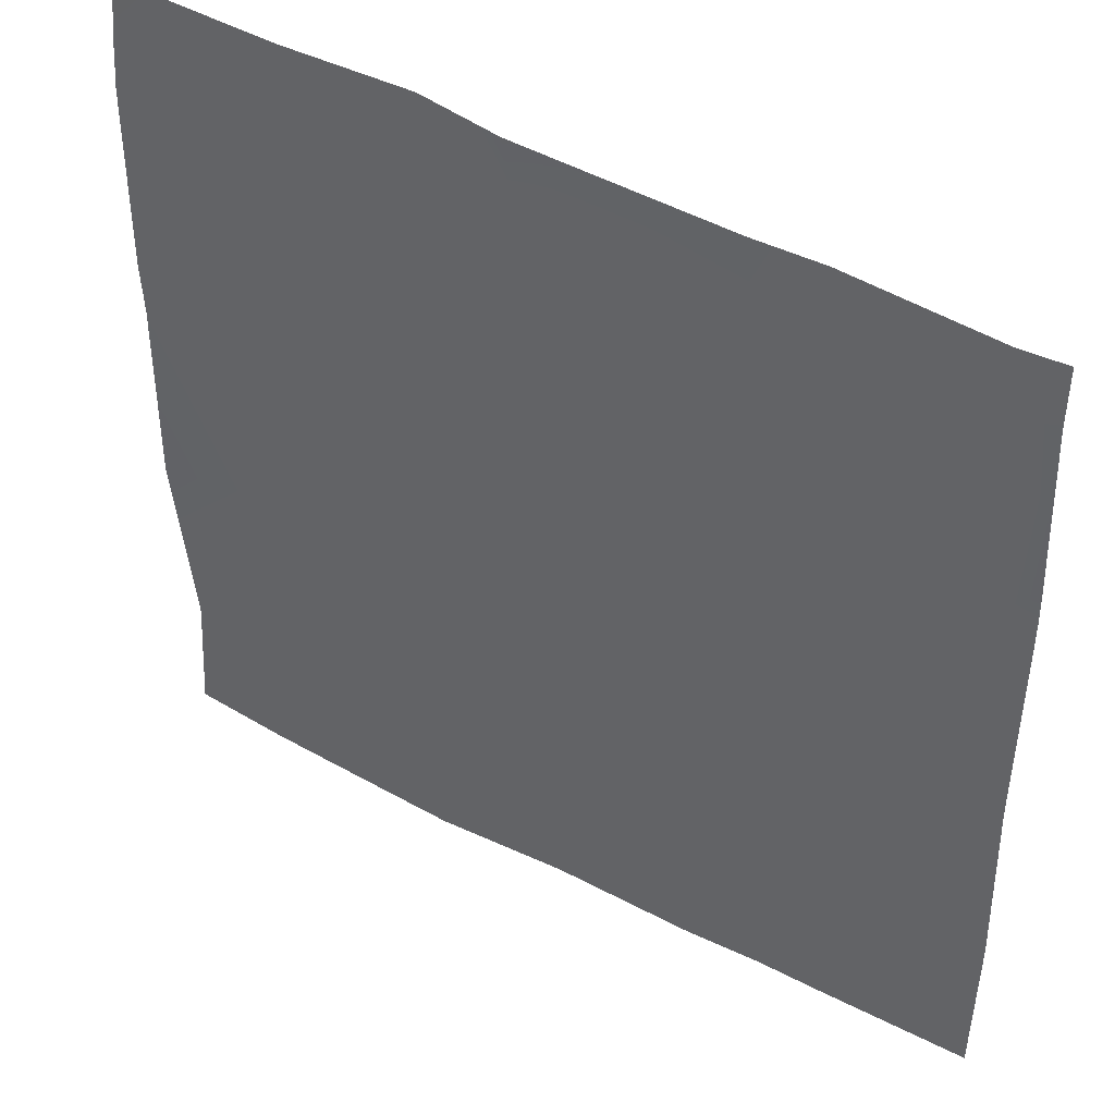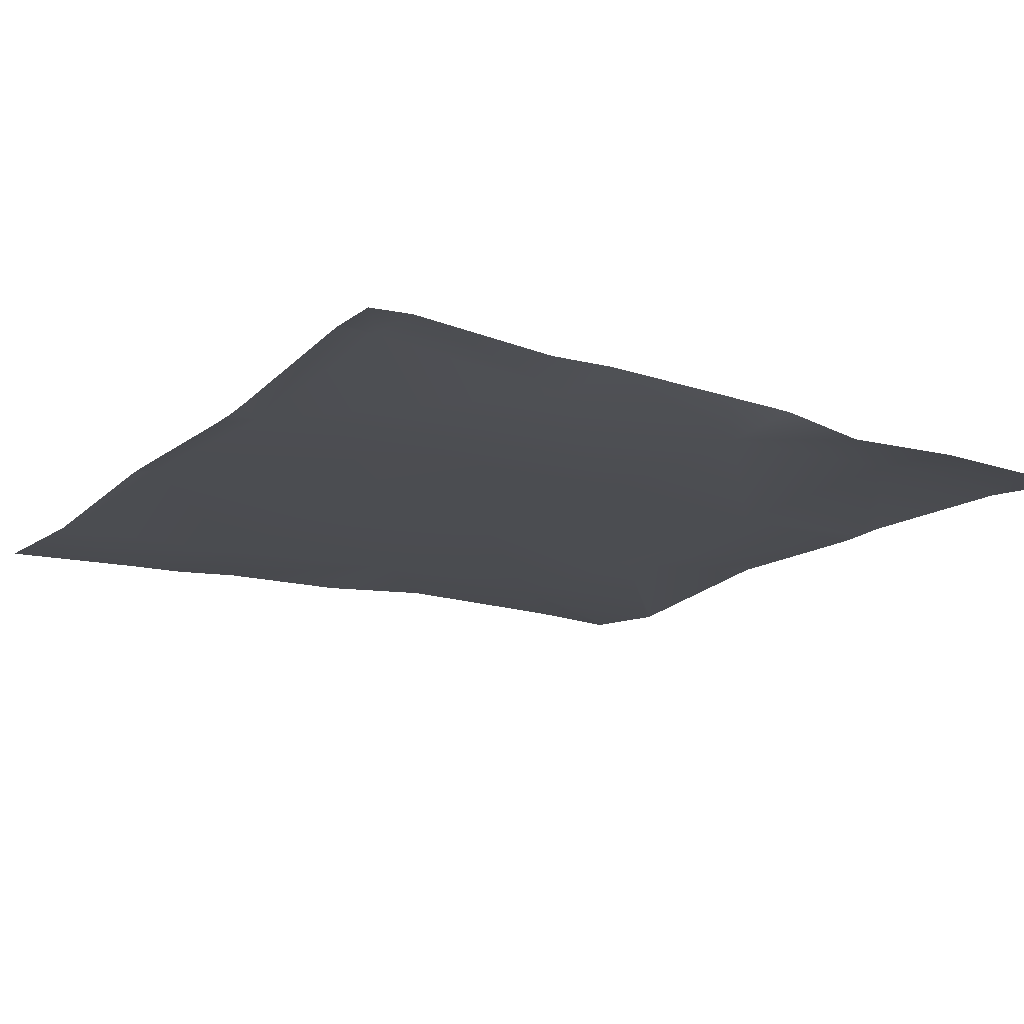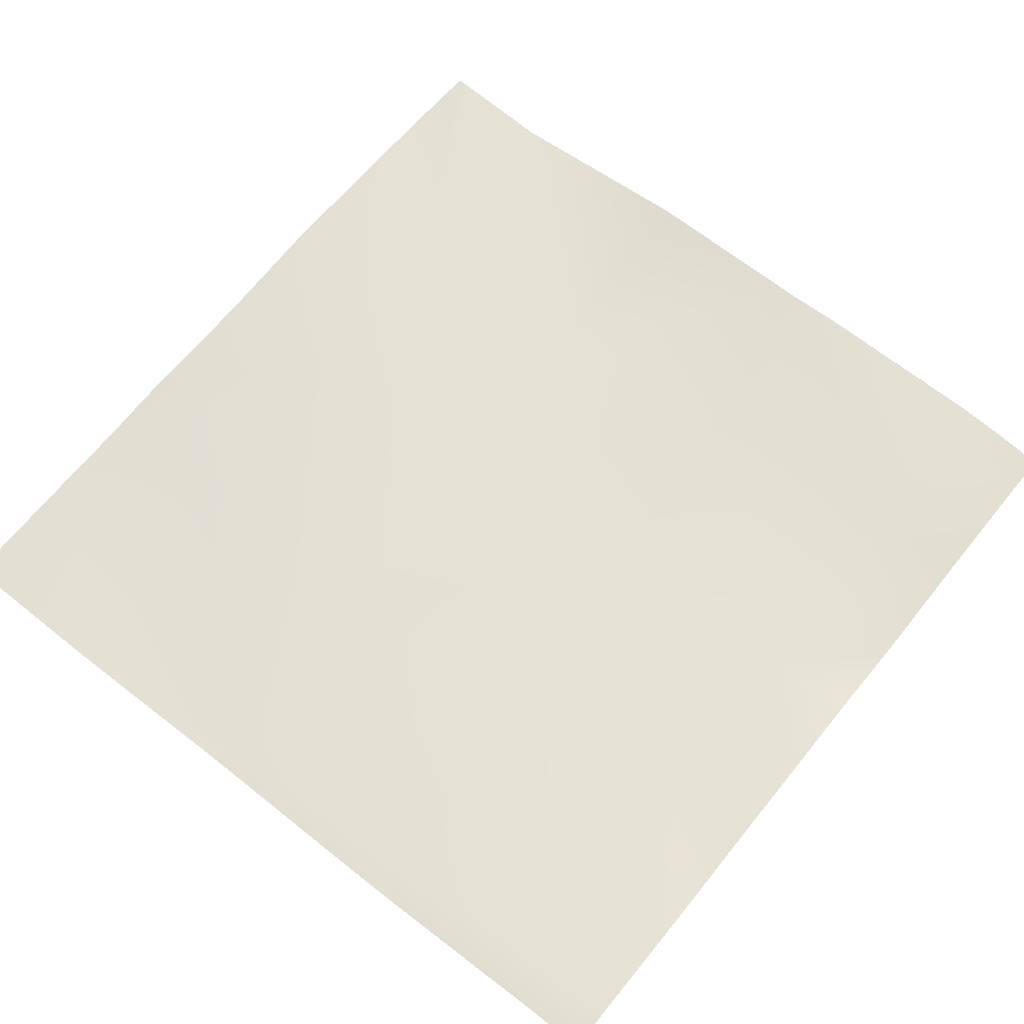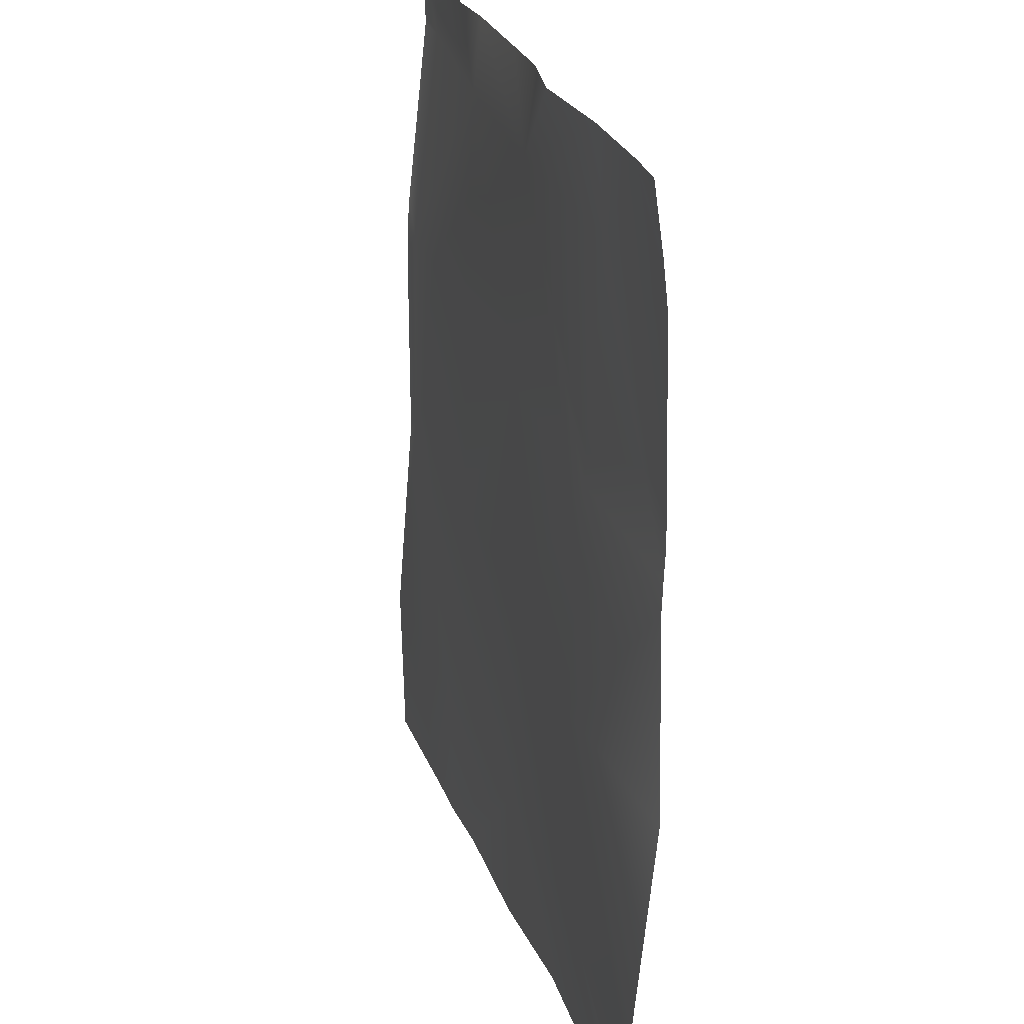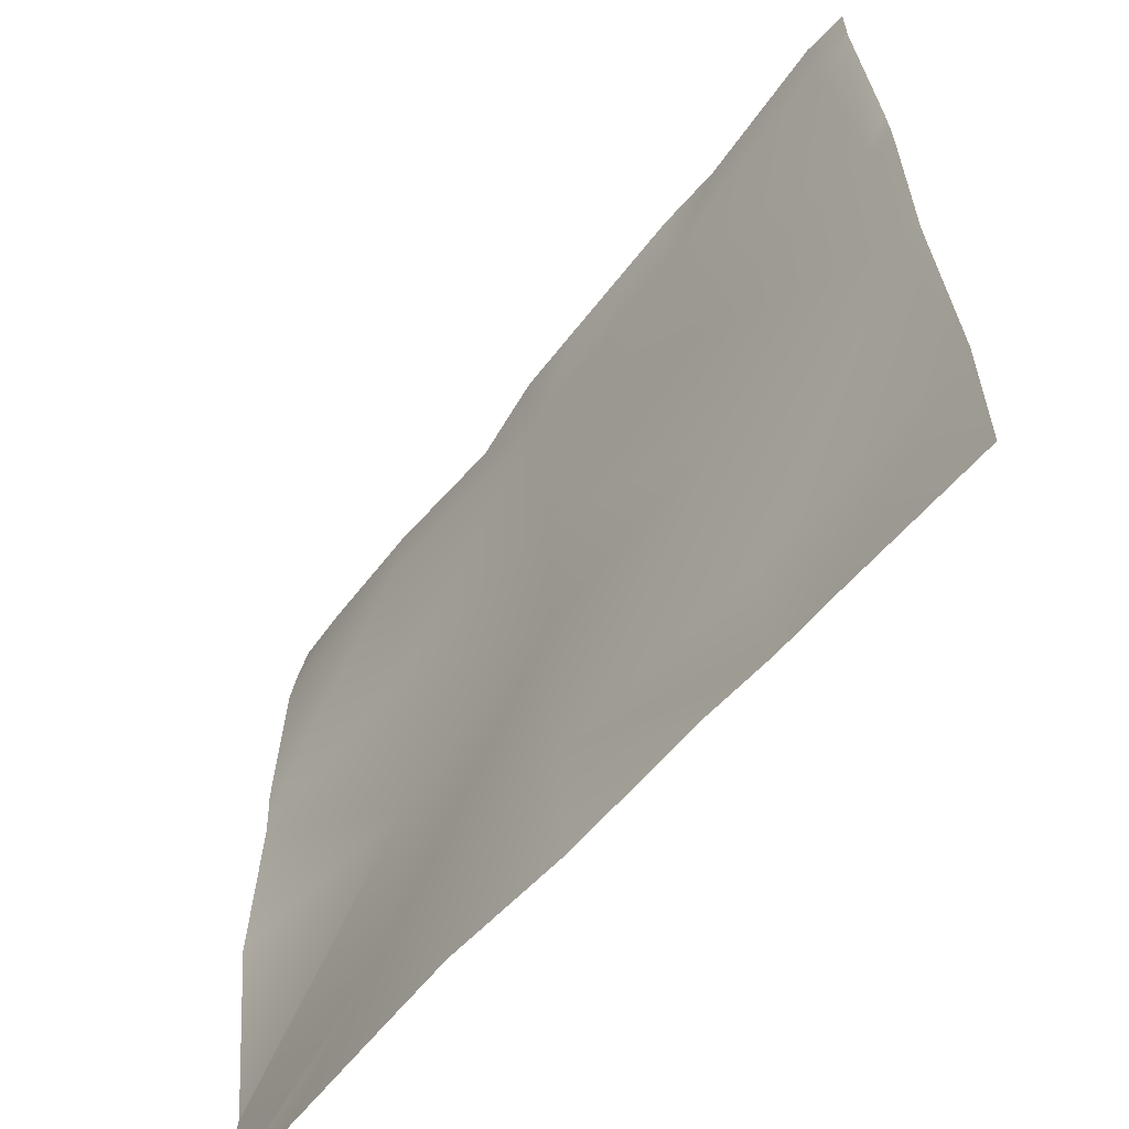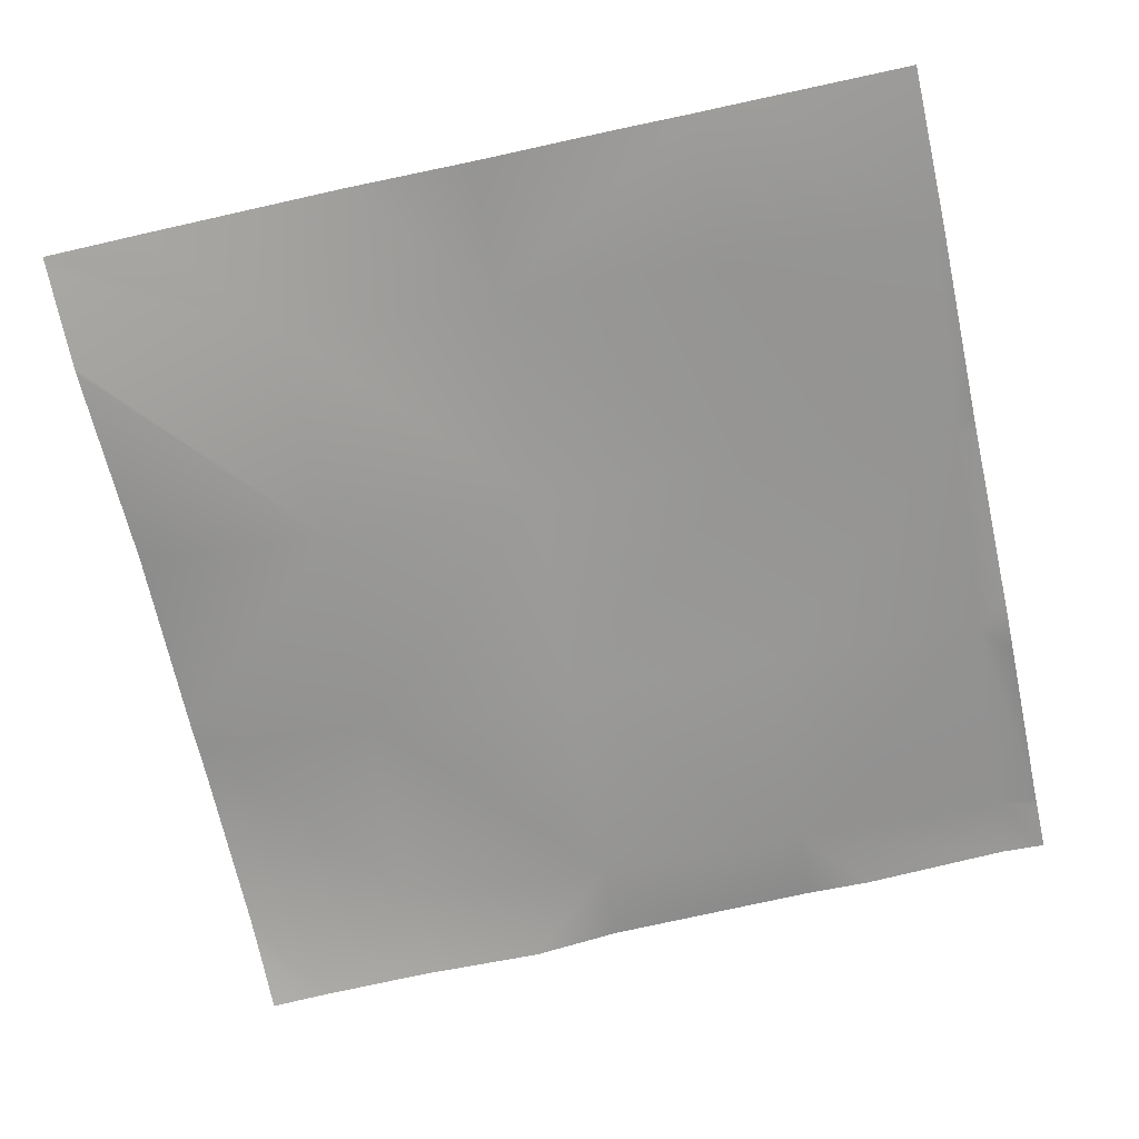
<metadata>
{"format":"obj","ext":"obj","renderer":"f3d","projection":"perspective","resolution":1024,"background":"white","views":[{"elev":45.0,"azim":-147.5,"up":"+Z"},{"elev":-15.6,"azim":-33.2,"up":"+Y"},{"elev":64.7,"azim":-51.2,"up":"+Y"},{"elev":22.3,"azim":75.7,"up":"+Z"},{"elev":-61.7,"azim":-129.0,"up":"+Z"},{"elev":-69.2,"azim":-167.4,"up":"+Y"}]}
</metadata>
<code>
v 768 -1.078 1.998
v 768 -1.583 23.48
v 769.1 -1.571 23.42
v 790.2 -0.2413 0
v 801 -0.805 21.73
v 799.9 -0.02752 0
v 768 -1.029 0
v 810.7 0.7411 0
v 833 1.537 20.04
v 831.9 1.057 0
v 768 0.7152 52.78
v 770.8 0.9549 55.32
v 768 0.6711 83.18
v 772.5 0.9307 87.23
v 768 0.7814 55.47
v 802.7 1.614 53.64
v 834.7 1.709 51.95
v 804.4 1.416 85.55
v 851 2.53 0
v 864.9 1.219 18.36
v 863.9 2.359 0
v 881.4 2.096 0
v 896 1.294 1.812
v 896 -0.008147 16.72
v 895.9 1.457 0
v 866.6 -0.06804 50.27
v 896 -0.03955 17.54
v 896 3.28 48.71
v 868.2 1.341 82.18
v 896 1.462 0
v 896 2.831 76.74
v 836.3 0.8538 83.86
v 768 0.7604 87.47
v 768 1.128 92.25
v 768 4.095 119.5
v 774.2 4.54 119.1
v 806.1 2.466 117.5
v 768 4.094 128
v 768 4.095 126
v 774.7 4.568 128
v 768 4.095 120.9
v 806.7 3.53 128
v 796.6 3.149 128
v 838 1.572 115.8
v 827 3.069 128
v 869.9 3.152 114.1
v 896 3.229 85.11
v 896 2.757 112.7
v 896 2.993 80.71
v 870.7 1.672 128
v 851.6 0.8376 128
v 838.7 2.785 128
v 887.8 1.317 128
v 896 2.106 118.9
v 896 0.8318 128
f 1 2 3
f 4 5 6
f 4 3 5
f 7 3 4
f 7 1 3
f 8 9 10
f 3 11 12
f 3 2 11
f 12 13 14
f 12 15 13
f 11 15 12
f 9 5 16
f 6 9 8
f 6 5 9
f 9 16 17
f 16 5 12
f 5 3 12
f 16 12 18
f 19 10 9
f 17 20 9
f 21 20 22
f 23 20 24
f 23 25 20
f 25 22 20
f 26 20 17
f 24 26 27
f 24 20 26
f 27 26 28
f 26 17 29
f 30 25 23
f 28 26 31
f 19 20 21
f 19 9 20
f 17 16 32
f 33 34 14
f 14 35 36
f 14 34 35
f 14 18 12
f 18 32 16
f 14 37 18
f 13 33 14
f 18 37 32
f 38 36 39
f 38 40 36
f 41 36 35
f 41 39 36
f 42 37 43
f 40 37 36
f 40 43 37
f 42 44 37
f 42 45 44
f 14 36 37
f 32 37 44
f 29 44 46
f 44 29 32
f 47 46 48
f 46 49 29
f 46 47 49
f 31 29 49
f 31 26 29
f 50 44 51
f 50 46 44
f 51 44 52
f 48 53 54
f 48 46 53
f 46 50 53
f 55 54 53
f 52 44 45
f 17 32 29

</code>
